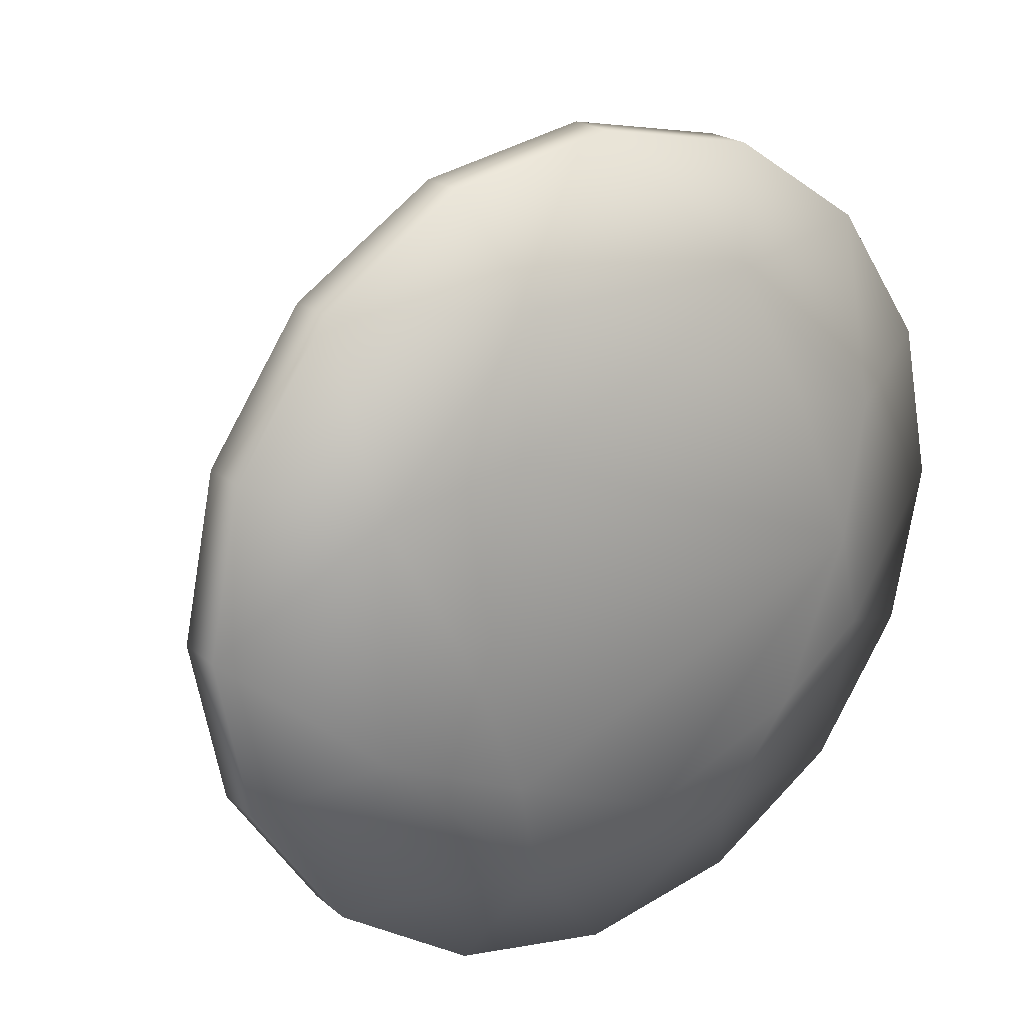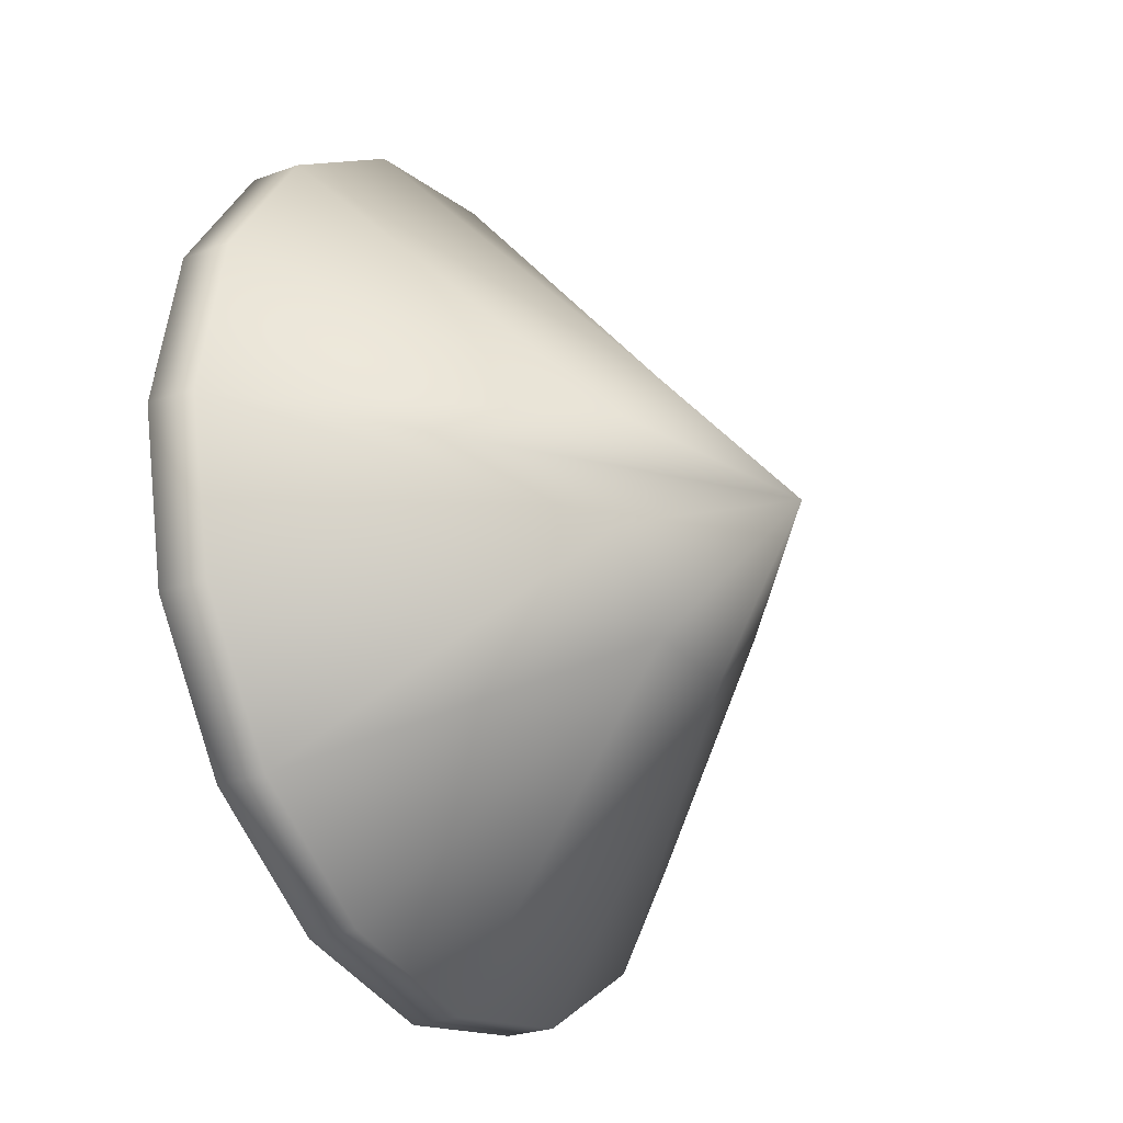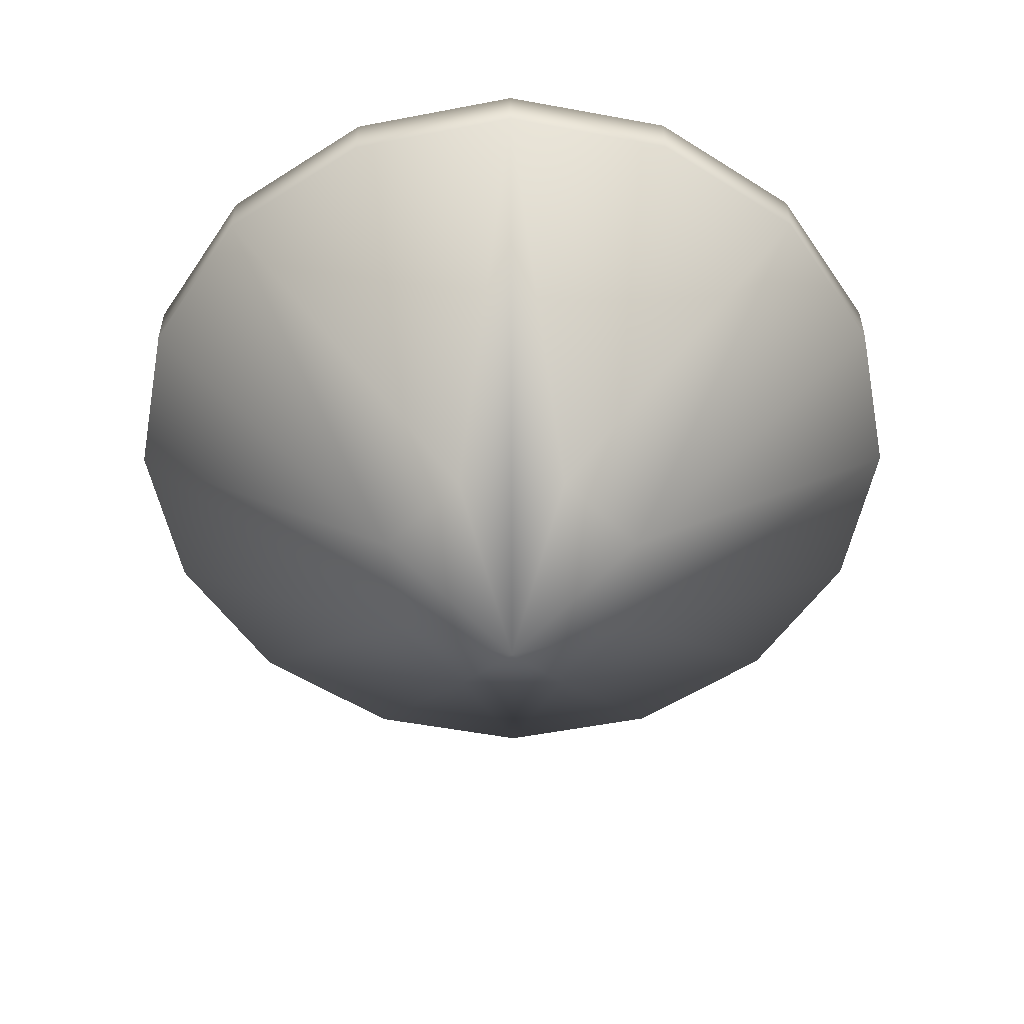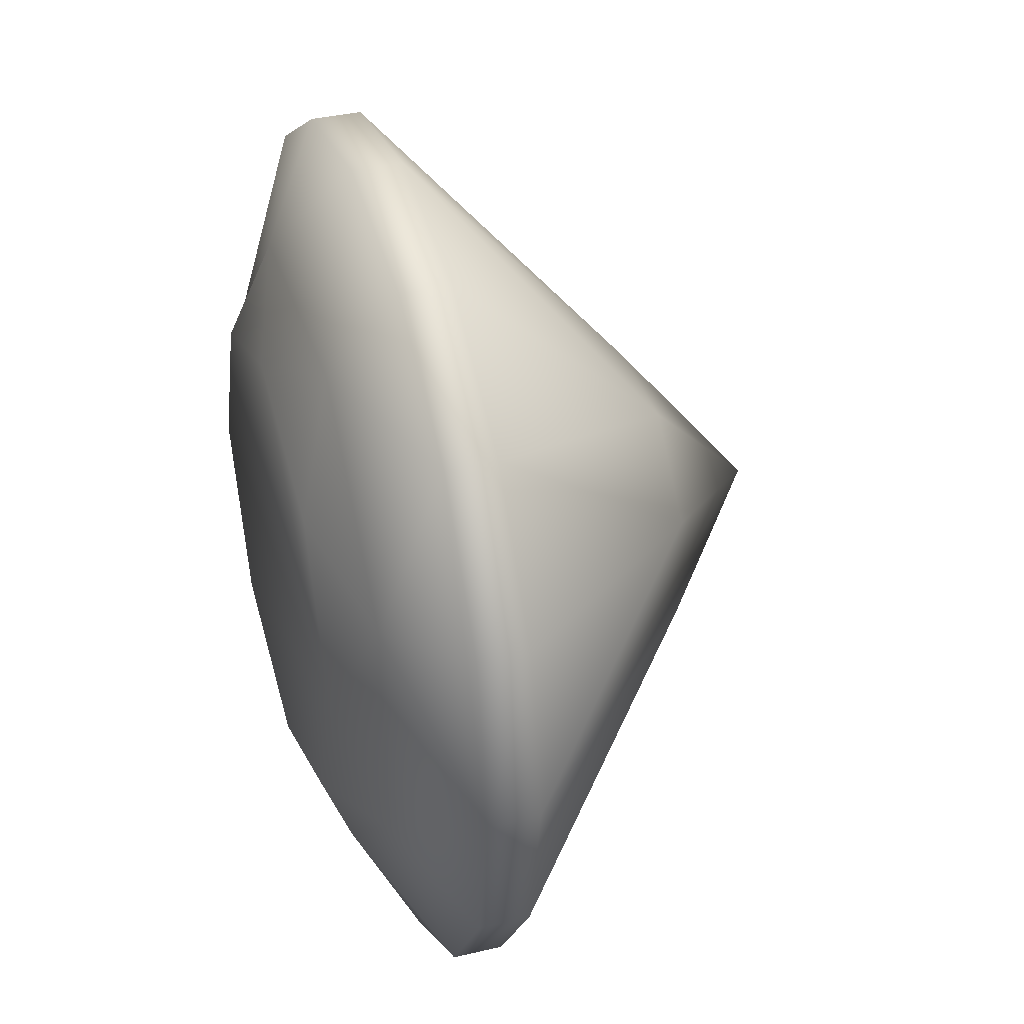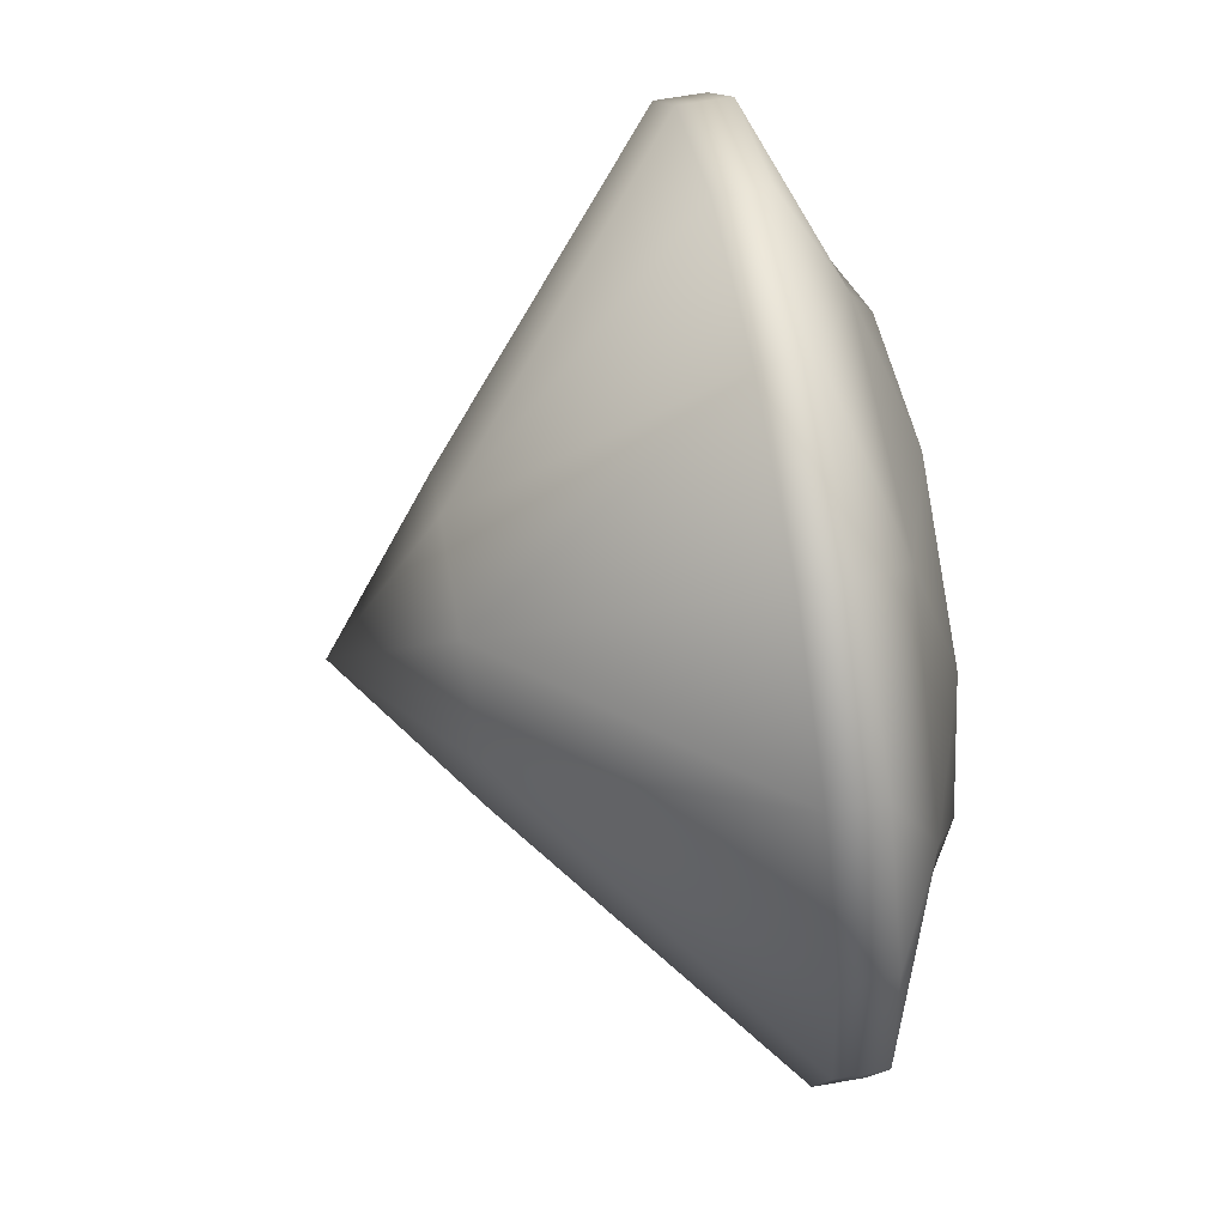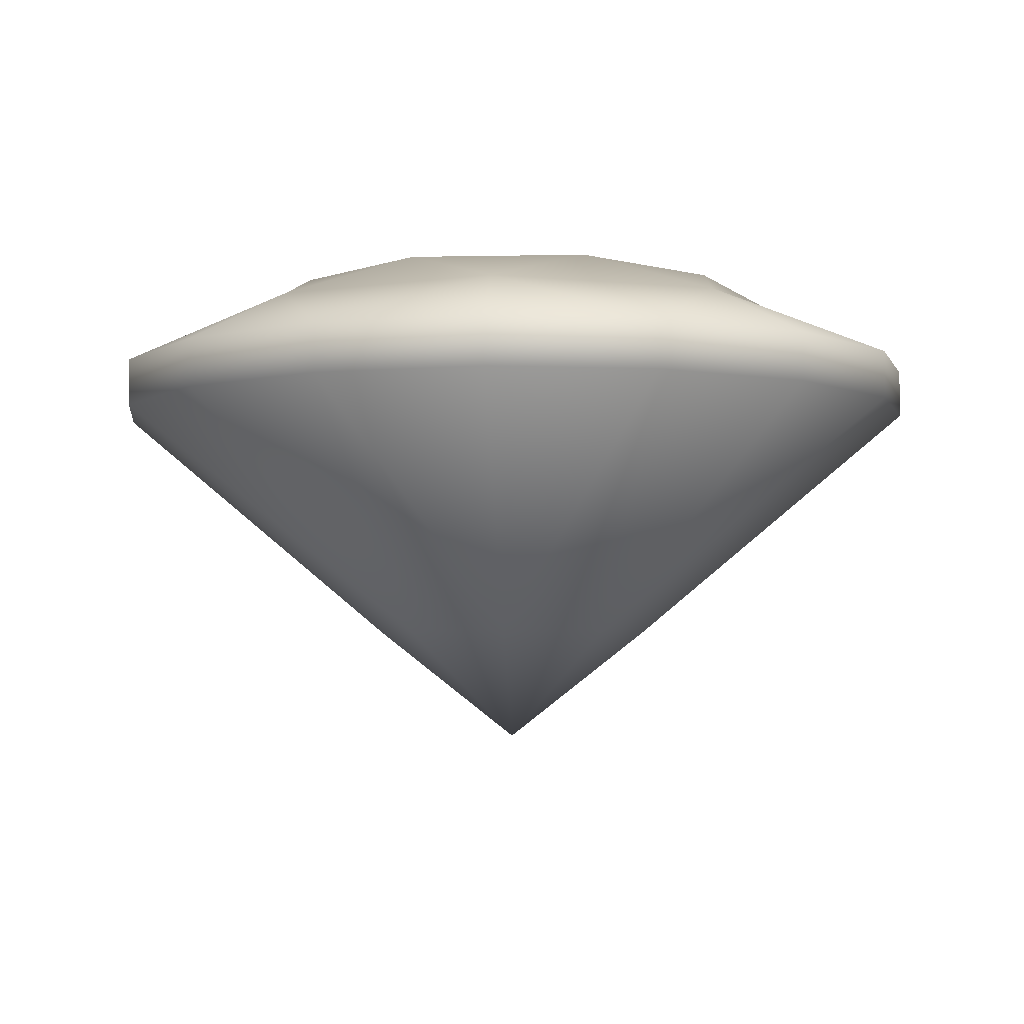
<metadata>
{"format":"obj","ext":"obj","renderer":"f3d","projection":"perspective","resolution":1024,"background":"white","views":[{"elev":21.3,"azim":145.0,"up":"+Z"},{"elev":-26.5,"azim":-60.1,"up":"+Z"},{"elev":-53.8,"azim":-89.8,"up":"+Y"},{"elev":37.4,"azim":-106.9,"up":"+Z"},{"elev":67.5,"azim":80.1,"up":"+Z"},{"elev":-4.4,"azim":26.4,"up":"+Y"}]}
</metadata>
<code>
v -0.6187 0.6645 -1e-08
v -0.4375 0.6645 0.4375
v 8e-08 0.6645 0.6187
v 0.4375 0.6645 0.4375
v 0.6187 0.6645 -1e-08
v 0.4375 0.6645 -0.4375
v -3e-08 0.6645 -0.6187
v -0.4375 0.6645 -0.4375
v -0.7682 0.5644 0.3182
v -0.3182 0.5644 0.7682
v 0.3182 0.5644 0.7682
v 0.7682 0.5644 0.3182
v 0.7682 0.5644 -0.3182
v 0.3182 0.5644 -0.7682
v -0.3182 0.5644 -0.7682
v -0.7682 0.5644 -0.3182
v -1.153 0.408 1.1e-07
v -1.065 0.408 0.4344
v -0.8153 0.408 0.8026
v -0.4412 0.408 1.049
v 0 0.408 1.135
v 0.4412 0.408 1.049
v 0.8153 0.408 0.8026
v 1.065 0.408 0.4344
v 1.153 0.408 2.9e-07
v 1.065 0.408 -0.4344
v 0.8153 0.408 -0.8026
v 0.4412 0.408 -1.049
v 0 0.408 -1.135
v -0.4412 0.408 -1.049
v -0.8153 0.408 -0.8026
v -1.065 0.408 -0.4344
v -1.153 0.2785 1.1e-07
v -1.065 0.2785 0.4344
v -0.8153 0.2785 0.8026
v -0.4412 0.2785 1.049
v -0 0.2785 1.135
v 0.4412 0.2785 1.049
v 0.8153 0.2785 0.8026
v 1.065 0.2785 0.4344
v 1.153 0.2785 2.9e-07
v 1.065 0.2785 -0.4344
v 0.8153 0.2785 -0.8026
v 0.4412 0.2785 -1.049
v -0 0.2785 -1.135
v -0.4412 0.2785 -1.049
v -0.8153 0.2785 -0.8026
v -1.065 0.2785 -0.4344
v 1.1e-07 -0.6645 1.1e-07
v -0.3595 -0.3591 0.1466
v -0.1489 -0.3591 0.3539
v 0.1489 -0.3591 0.3539
v 0.3595 -0.3591 0.1466
v 0.3595 -0.3591 -0.1466
v 0.1489 -0.3591 -0.3539
v -0.1489 -0.3591 -0.3539
v -0.3595 -0.3591 -0.1466
g diamond1
f 1 9 2
f 2 10 3
f 3 11 4
f 4 12 5
f 5 13 6
f 6 14 7
f 7 15 8
f 8 16 1
f 1 2 3 4 5 6 7 8
f 13 5 12 25
f 15 7 14 29
f 10 2 9 19
f 9 1 16 17
f 11 3 10 21
f 12 4 11 23
f 14 6 13 27
f 16 8 15 31
f 17 18 9
f 18 19 9
f 19 20 10
f 20 21 10
f 21 22 11
f 22 23 11
f 23 24 12
f 24 25 12
f 25 26 13
f 26 27 13
f 27 28 14
f 28 29 14
f 29 30 15
f 30 31 15
f 31 32 16
f 32 17 16
f 17 33 34 18
f 18 34 35 19
f 19 35 36 20
f 20 36 37 21
f 21 37 38 22
f 22 38 39 23
f 23 39 40 24
f 24 40 41 25
f 25 41 42 26
f 26 42 43 27
f 27 43 44 28
f 28 44 45 29
f 29 45 46 30
f 30 46 47 31
f 31 47 48 32
f 32 48 33 17
f 33 48 57
f 50 34 33
f 35 34 50
f 51 36 35
f 57 48 47
f 47 46 56
f 56 46 45
f 45 44 55
f 55 44 43
f 43 42 54
f 54 42 41
f 41 40 53
f 53 40 39
f 39 38 52
f 52 38 37
f 37 36 51
f 49 50 33 57
f 51 35 50 49
f 52 37 51 49
f 53 39 52 49
f 54 41 53 49
f 55 43 54 49
f 56 45 55 49
f 57 47 56 49

</code>
